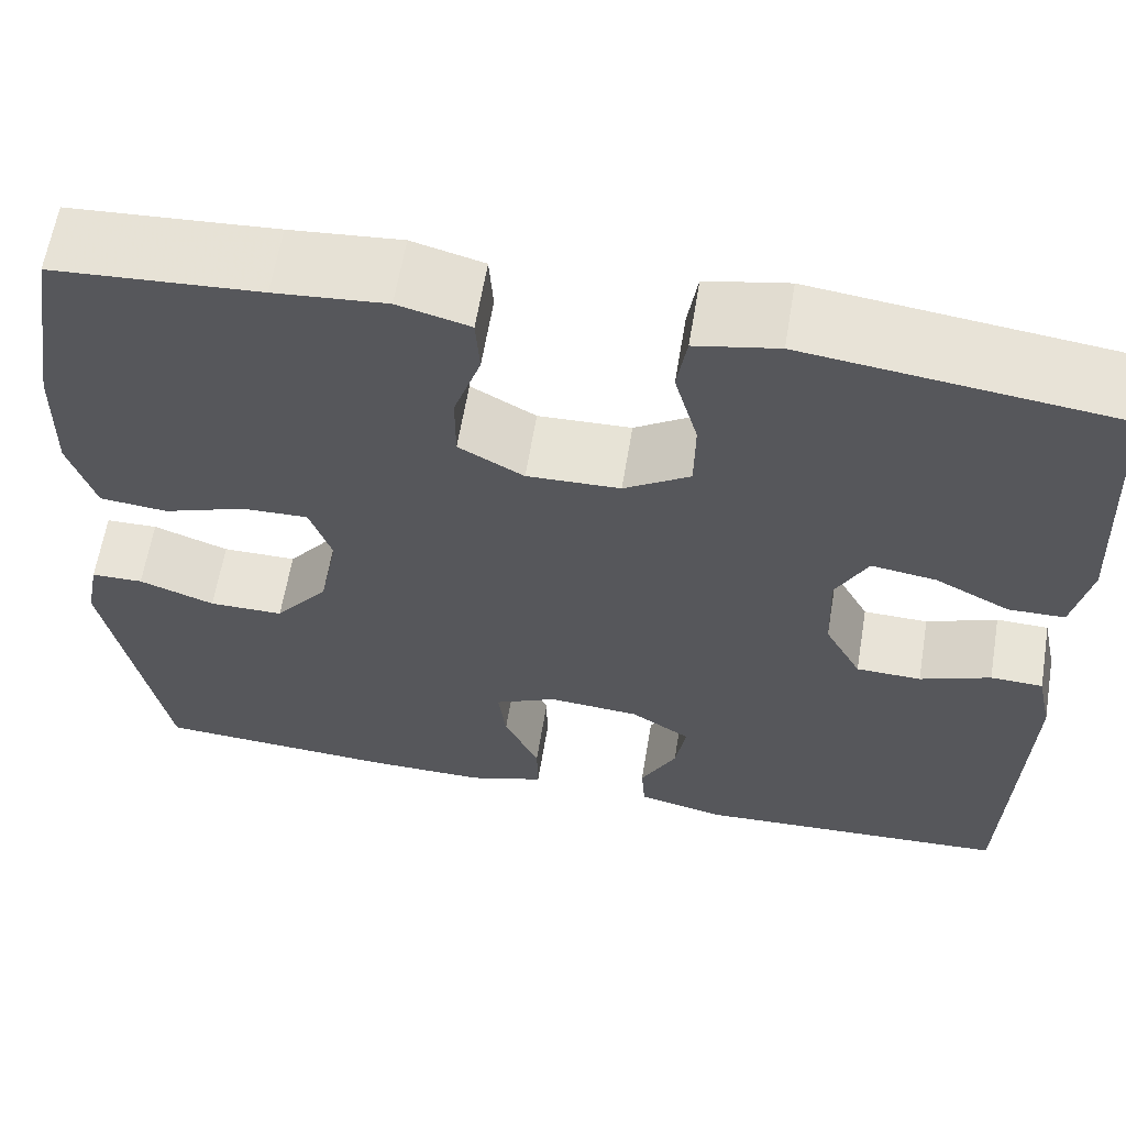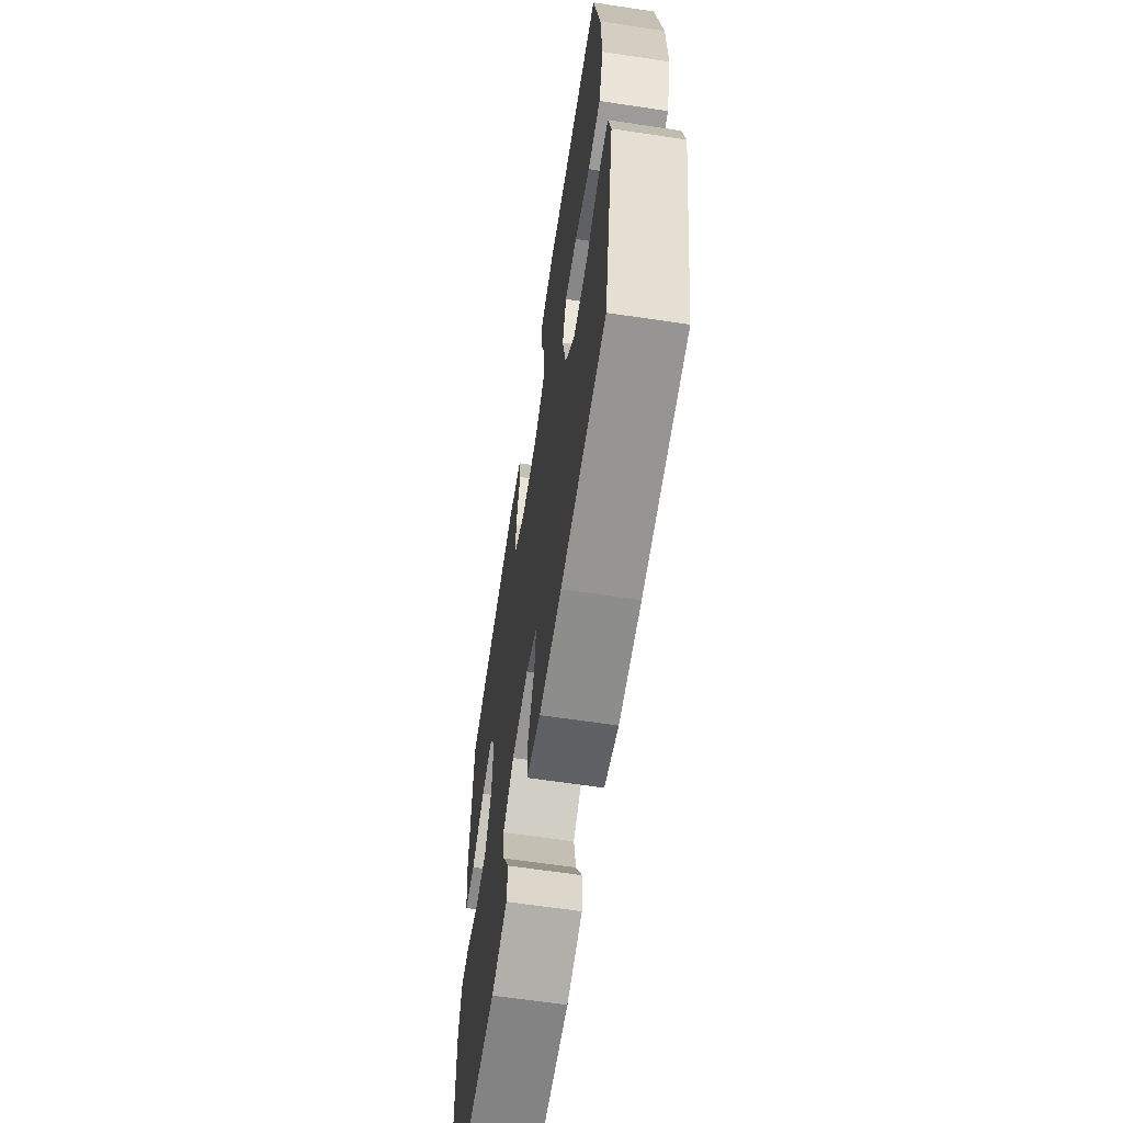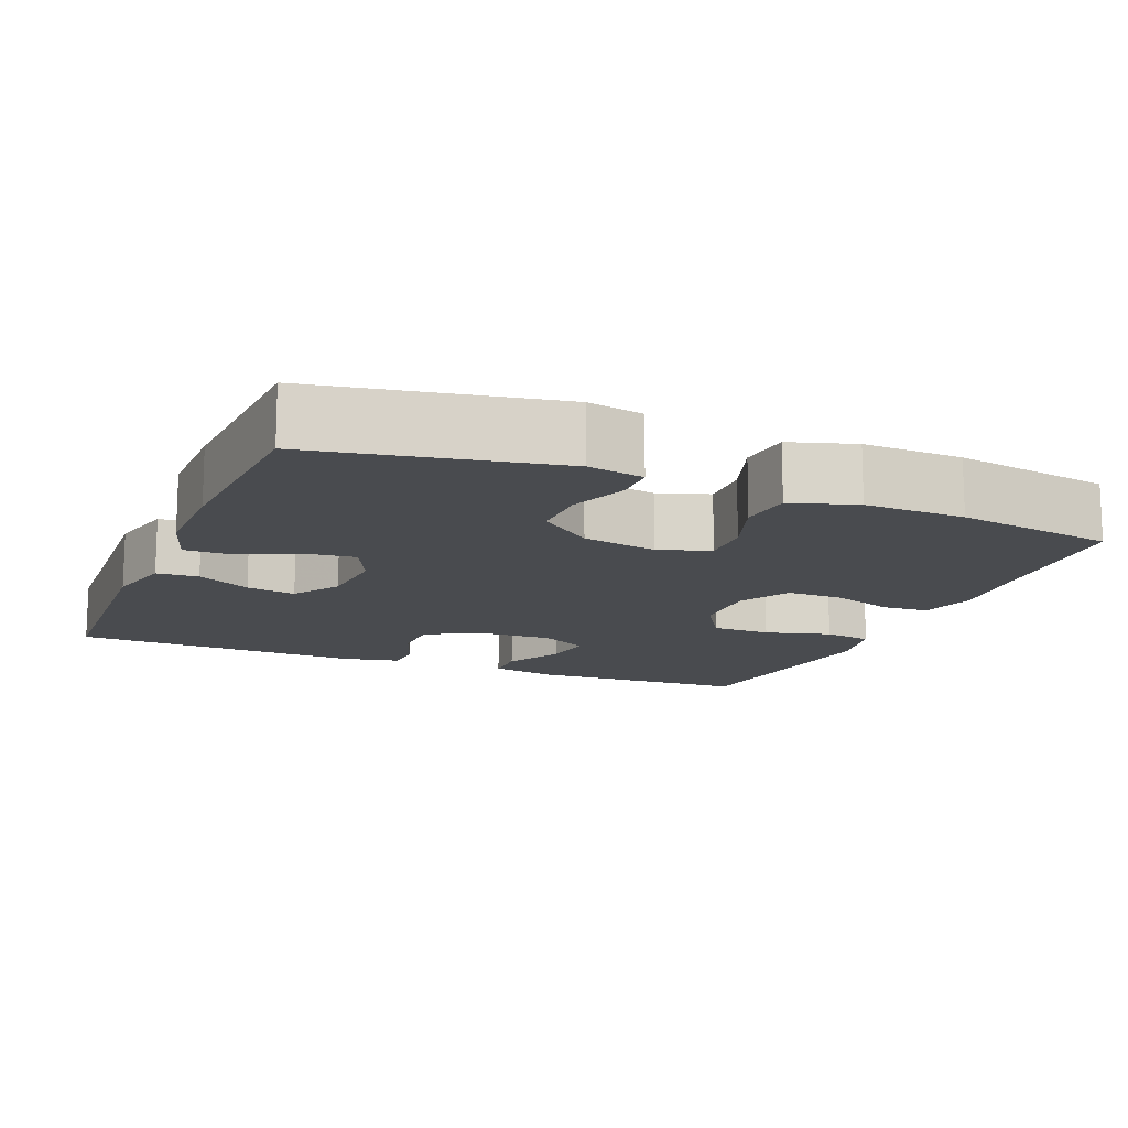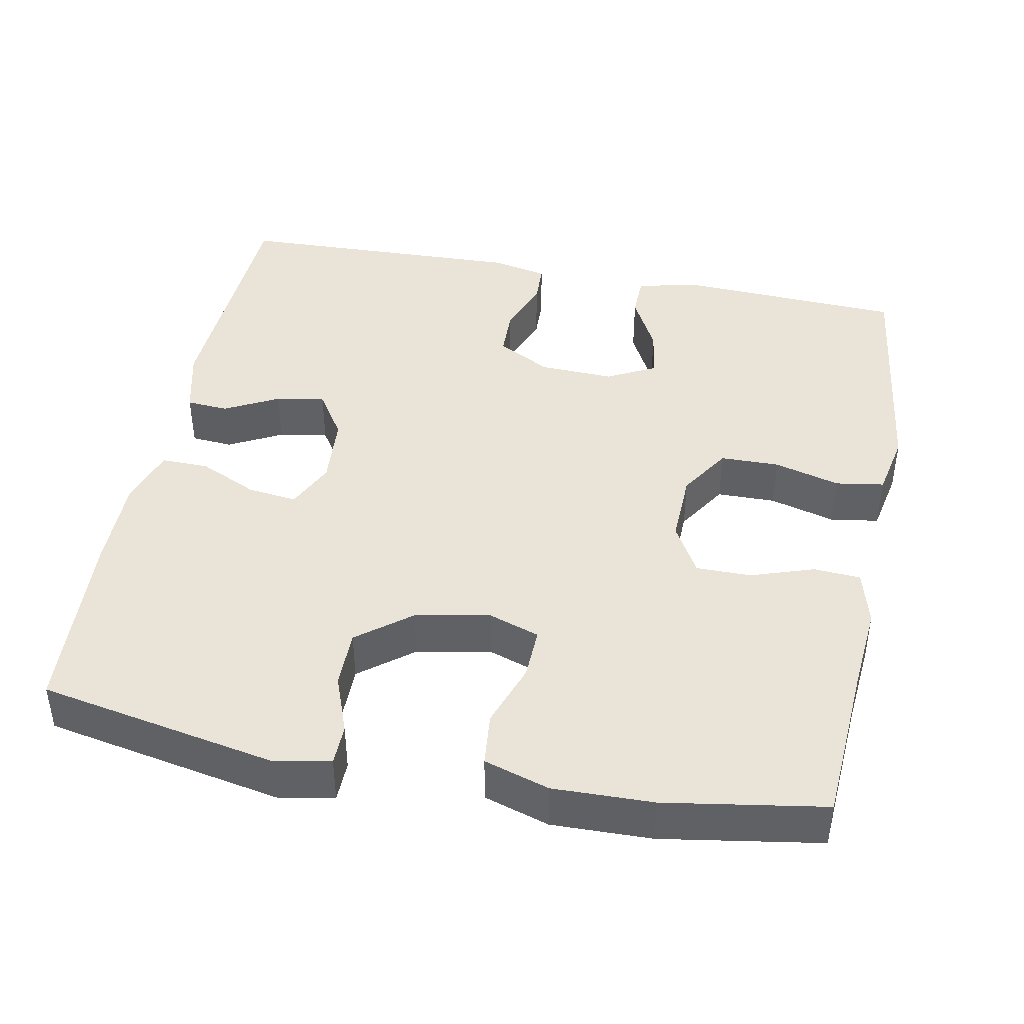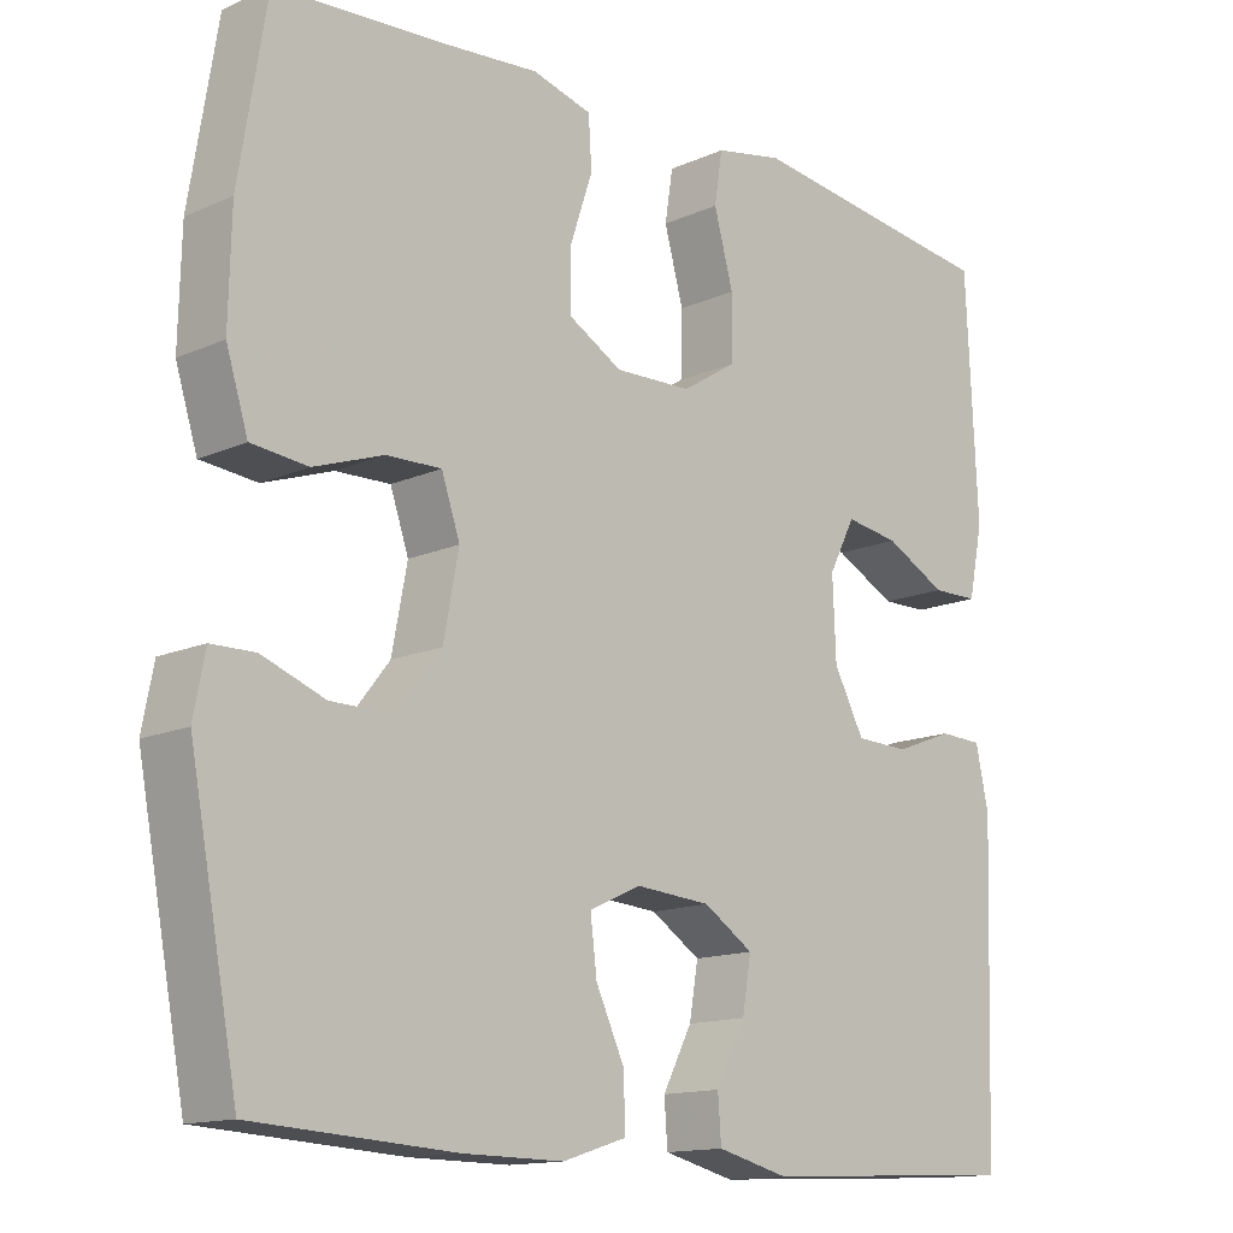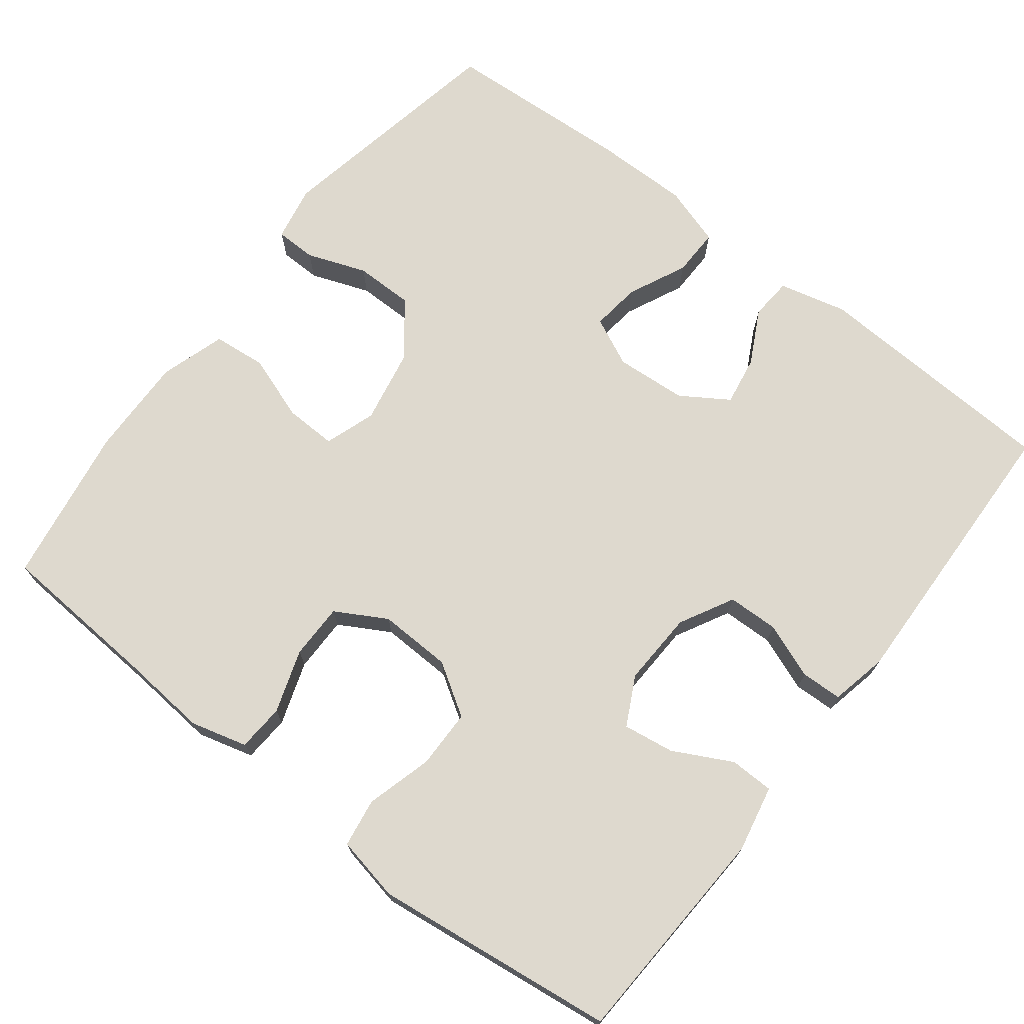
<metadata>
{"format":"obj","ext":"obj","renderer":"f3d","projection":"perspective","resolution":1024,"background":"white","views":[{"elev":61.9,"azim":9.4,"up":"+Z"},{"elev":-64.0,"azim":-98.6,"up":"+Z"},{"elev":-13.7,"azim":-112.4,"up":"+Y"},{"elev":42.8,"azim":-79.0,"up":"+Y"},{"elev":-14.1,"azim":-45.7,"up":"+Z"},{"elev":71.6,"azim":37.8,"up":"+Y"}]}
</metadata>
<code>
v -0.5 0.07 0.5
v -0.287 0.07 0.514
v -0.172 0.07 0.524
v -0.098 0.07 0.504
v -0.094 0.07 0.442
v -0.122 0.07 0.359
v -0.122 0.07 0.286
v -0.055 0.07 0.248
v 0.041 0.07 0.251
v 0.109 0.07 0.294
v 0.11 0.07 0.372
v 0.086 0.07 0.459
v 0.096 0.07 0.523
v 0.181 0.07 0.54
v 0.309 0.07 0.524
v 0.5 0.07 0.5
v 0.514 0.07 0.206
v 0.496 0.07 0.119
v 0.438 0.07 0.118
v 0.361 0.07 0.158
v 0.294 0.07 0.168
v 0.261 0.07 0.104
v 0.265 0.07 0.006
v 0.303 0.07 -0.065
v 0.37 0.07 -0.067
v 0.443 0.07 -0.039
v 0.497 0.07 -0.041
v 0.513 0.07 -0.116
v 0.5 0.07 -0.5
v 0.172 0.07 -0.516
v 0.083 0.07 -0.494
v 0.079 0.07 -0.439
v 0.116 0.07 -0.368
v 0.127 0.07 -0.303
v 0.065 0.07 -0.263
v -0.029 0.07 -0.256
v -0.093 0.07 -0.286
v -0.085 0.07 -0.351
v -0.049 0.07 -0.428
v -0.048 0.07 -0.491
v -0.127 0.07 -0.516
v -0.251 0.07 -0.515
v -0.5 0.07 -0.5
v -0.56 0.07 -0.184
v -0.546 0.07 -0.111
v -0.492 0.07 -0.11
v -0.414 0.07 -0.139
v -0.337 0.07 -0.139
v -0.282 0.07 -0.069
v -0.263 0.07 0.03
v -0.286 0.07 0.097
v -0.354 0.07 0.095
v -0.44 0.07 0.065
v -0.51 0.07 0.072
v -0.537 0.07 0.158
v -0.534 0.07 0.29
v -0.5 0 0.5
v -0.287 0 0.514
v -0.172 0 0.524
v -0.098 0 0.504
v -0.094 0 0.442
v -0.122 0 0.359
v -0.122 0 0.286
v -0.055 0 0.248
v 0.041 0 0.251
v 0.109 0 0.294
v 0.11 0 0.372
v 0.086 0 0.459
v 0.096 0 0.523
v 0.181 0 0.54
v 0.309 0 0.524
v 0.5 0 0.5
v 0.514 0 0.206
v 0.496 0 0.119
v 0.438 0 0.118
v 0.361 0 0.158
v 0.294 0 0.168
v 0.261 0 0.104
v 0.265 0 0.006
v 0.303 0 -0.065
v 0.37 0 -0.067
v 0.443 0 -0.039
v 0.497 0 -0.041
v 0.513 0 -0.116
v 0.5 0 -0.5
v 0.172 0 -0.516
v 0.083 0 -0.494
v 0.079 0 -0.439
v 0.116 0 -0.368
v 0.127 0 -0.303
v 0.065 0 -0.263
v -0.029 0 -0.256
v -0.093 0 -0.286
v -0.085 0 -0.351
v -0.049 0 -0.428
v -0.048 0 -0.491
v -0.127 0 -0.516
v -0.251 0 -0.515
v -0.5 0 -0.5
v -0.56 0 -0.184
v -0.546 0 -0.111
v -0.492 0 -0.11
v -0.414 0 -0.139
v -0.337 0 -0.139
v -0.282 0 -0.069
v -0.263 0 0.03
v -0.286 0 0.097
v -0.354 0 0.095
v -0.44 0 0.065
v -0.51 0 0.072
v -0.537 0 0.158
v -0.534 0 0.29
f 55 56 1 2
f 52 53 54 55
f 51 52 55 2
f 50 51 2 3
f 44 45 46 47
f 44 47 48
f 43 44 48
f 42 43 48 49
f 38 39 40 41
f 37 38 41 42
f 30 31 32 33
f 30 33 34
f 29 30 34
f 28 29 34 35
f 25 26 27 28
f 24 25 28 35
f 17 18 19 20
f 17 20 21
f 16 17 21
f 15 16 21
f 14 15 21 22
f 11 12 13 14
f 10 11 14 22
f 3 4 5 6
f 50 3 6 7
f 37 42 49 50
f 36 37 50 7
f 23 24 35 36
f 23 36 7 8
f 9 10 22 23
f 8 9 23
f 58 57 112 111
f 111 110 109 108
f 58 111 108 107
f 59 58 107 106
f 103 102 101 100
f 104 103 100
f 104 100 99
f 105 104 99 98
f 97 96 95 94
f 98 97 94 93
f 89 88 87 86
f 90 89 86
f 90 86 85
f 91 90 85 84
f 84 83 82 81
f 91 84 81 80
f 76 75 74 73
f 77 76 73
f 77 73 72
f 77 72 71
f 78 77 71 70
f 70 69 68 67
f 78 70 67 66
f 62 61 60 59
f 63 62 59 106
f 106 105 98 93
f 63 106 93 92
f 92 91 80 79
f 64 63 92 79
f 79 78 66 65
f 79 65 64
f 1 57 58 2
f 2 58 59 3
f 3 59 60 4
f 4 60 61 5
f 5 61 62 6
f 6 62 63 7
f 7 63 64 8
f 8 64 65 9
f 9 65 66 10
f 10 66 67 11
f 11 67 68 12
f 12 68 69 13
f 13 69 70 14
f 14 70 71 15
f 15 71 72 16
f 16 72 73 17
f 17 73 74 18
f 18 74 75 19
f 19 75 76 20
f 20 76 77 21
f 21 77 78 22
f 22 78 79 23
f 23 79 80 24
f 24 80 81 25
f 25 81 82 26
f 26 82 83 27
f 27 83 84 28
f 28 84 85 29
f 29 85 86 30
f 30 86 87 31
f 31 87 88 32
f 32 88 89 33
f 33 89 90 34
f 34 90 91 35
f 35 91 92 36
f 36 92 93 37
f 37 93 94 38
f 38 94 95 39
f 39 95 96 40
f 40 96 97 41
f 41 97 98 42
f 42 98 99 43
f 43 99 100 44
f 44 100 101 45
f 45 101 102 46
f 46 102 103 47
f 47 103 104 48
f 48 104 105 49
f 49 105 106 50
f 50 106 107 51
f 51 107 108 52
f 52 108 109 53
f 53 109 110 54
f 54 110 111 55
f 55 111 112 56
f 56 112 57 1

</code>
